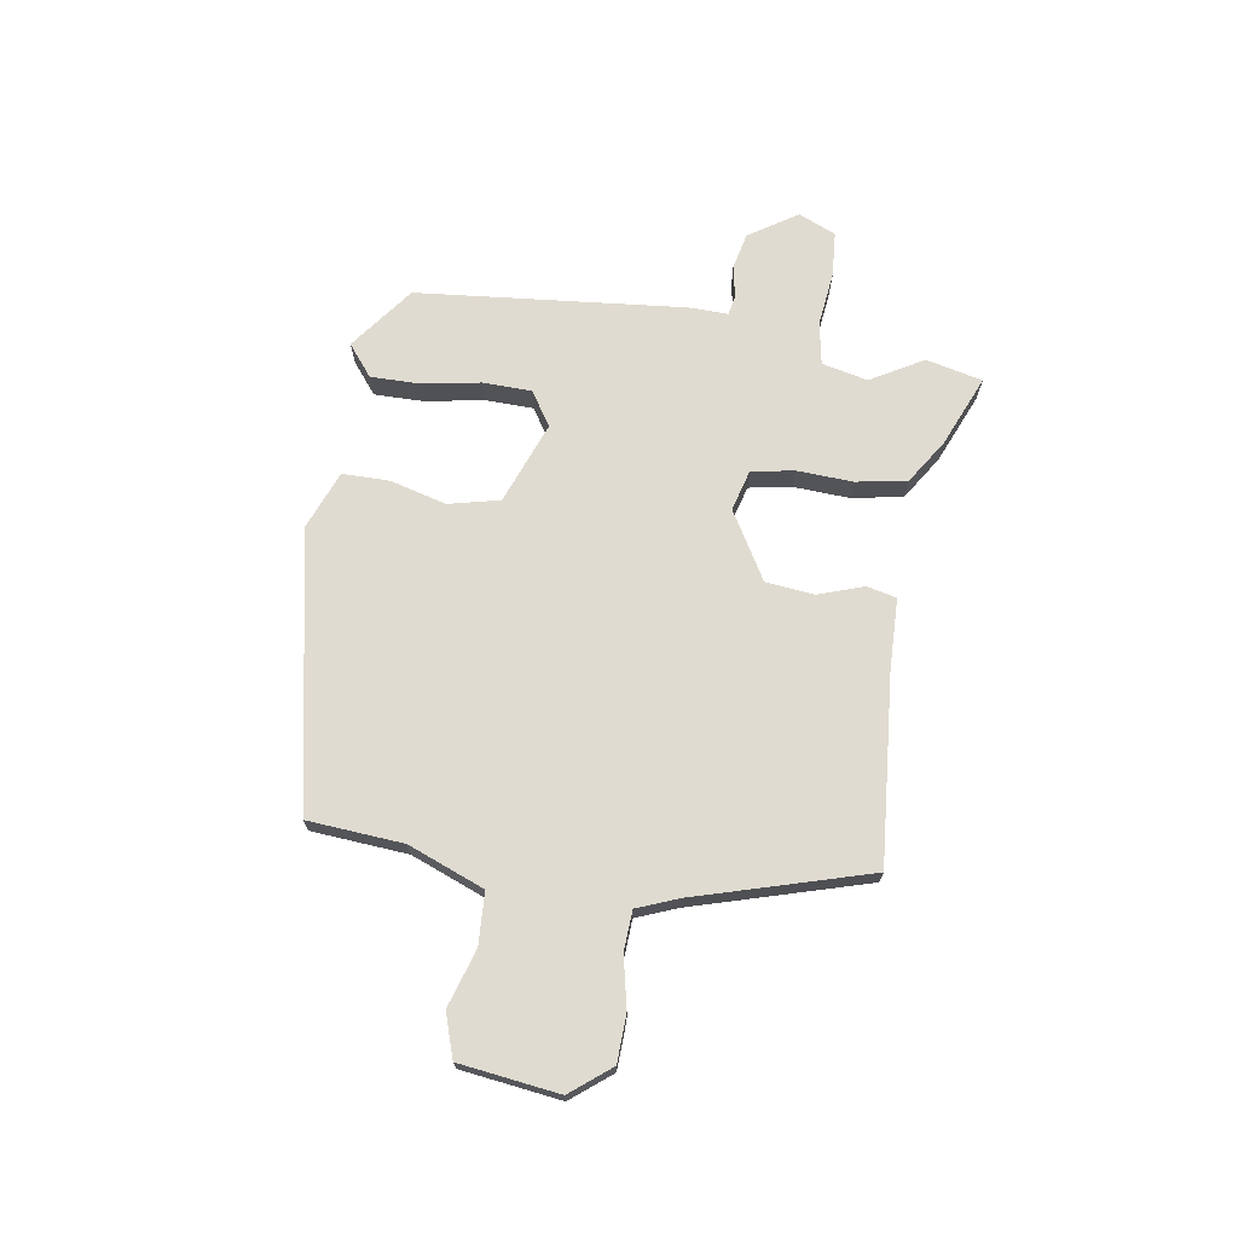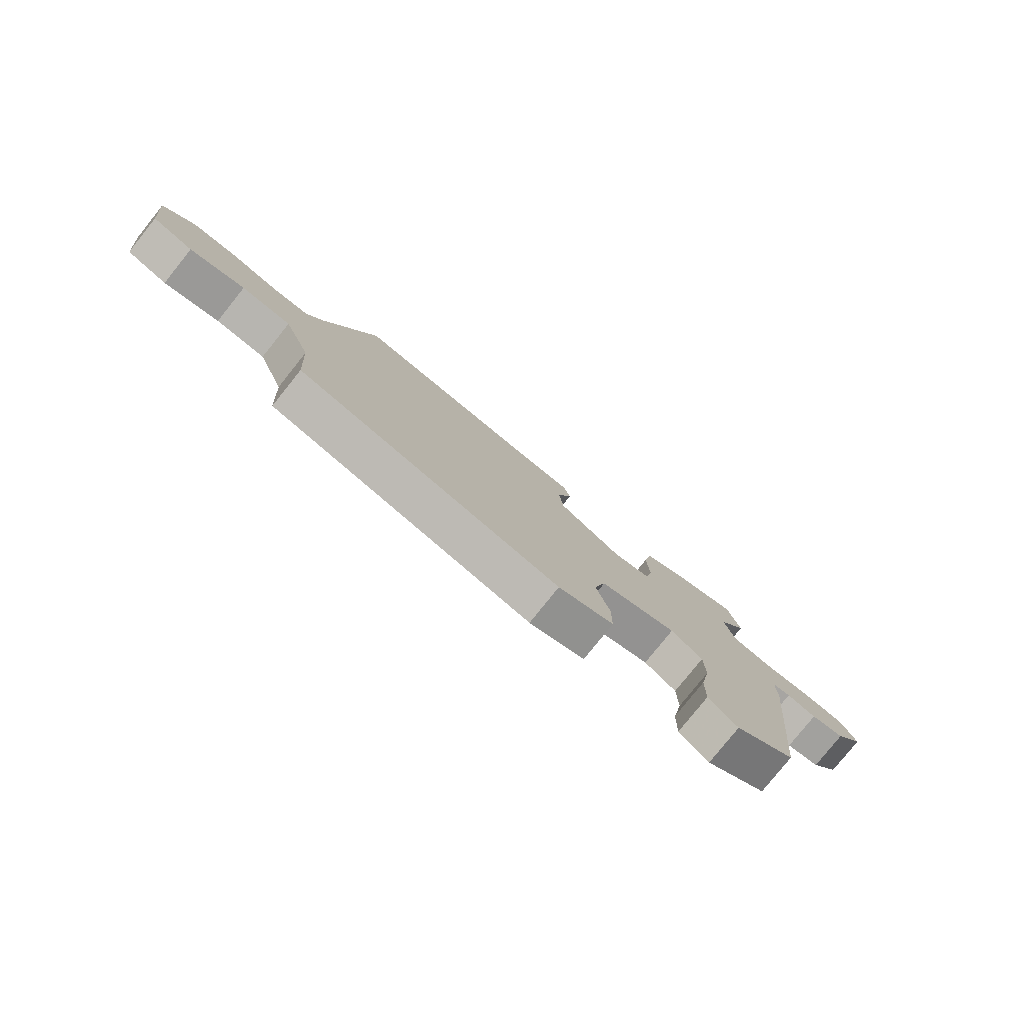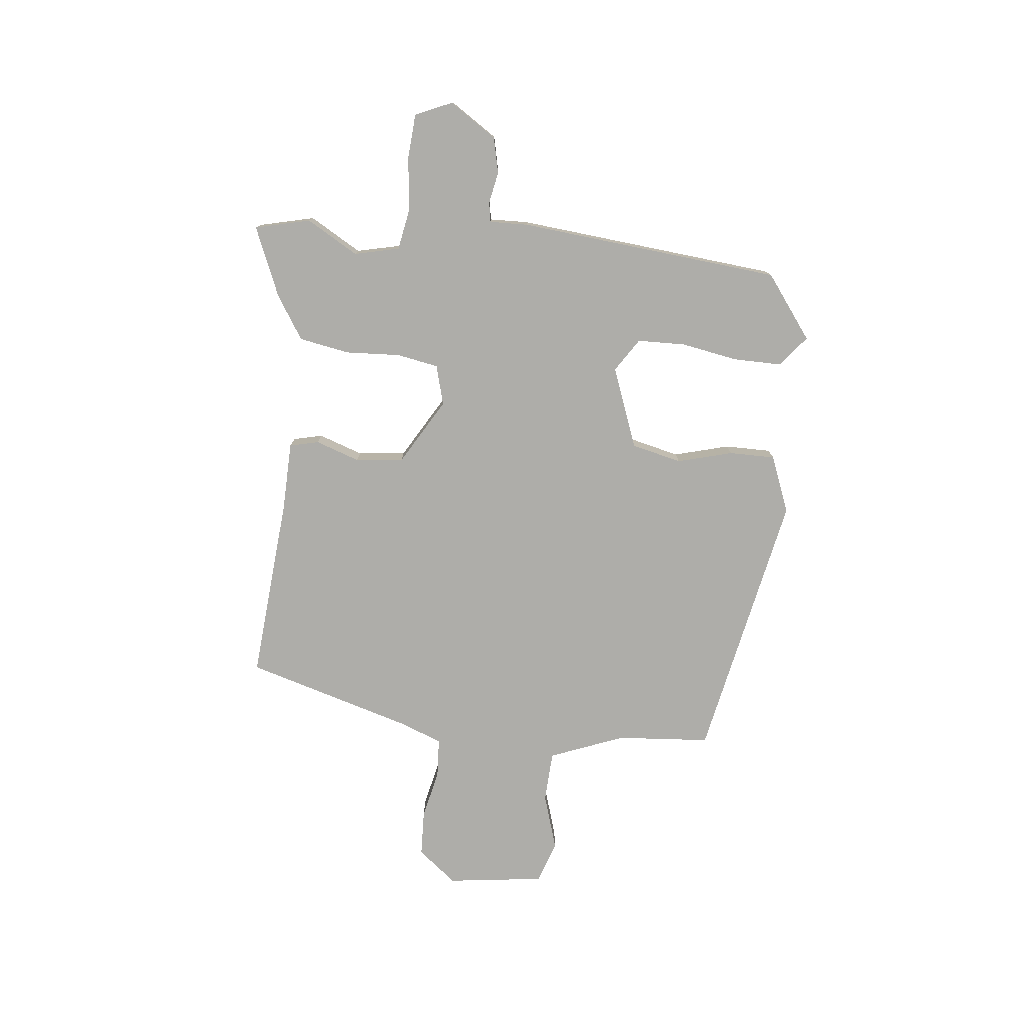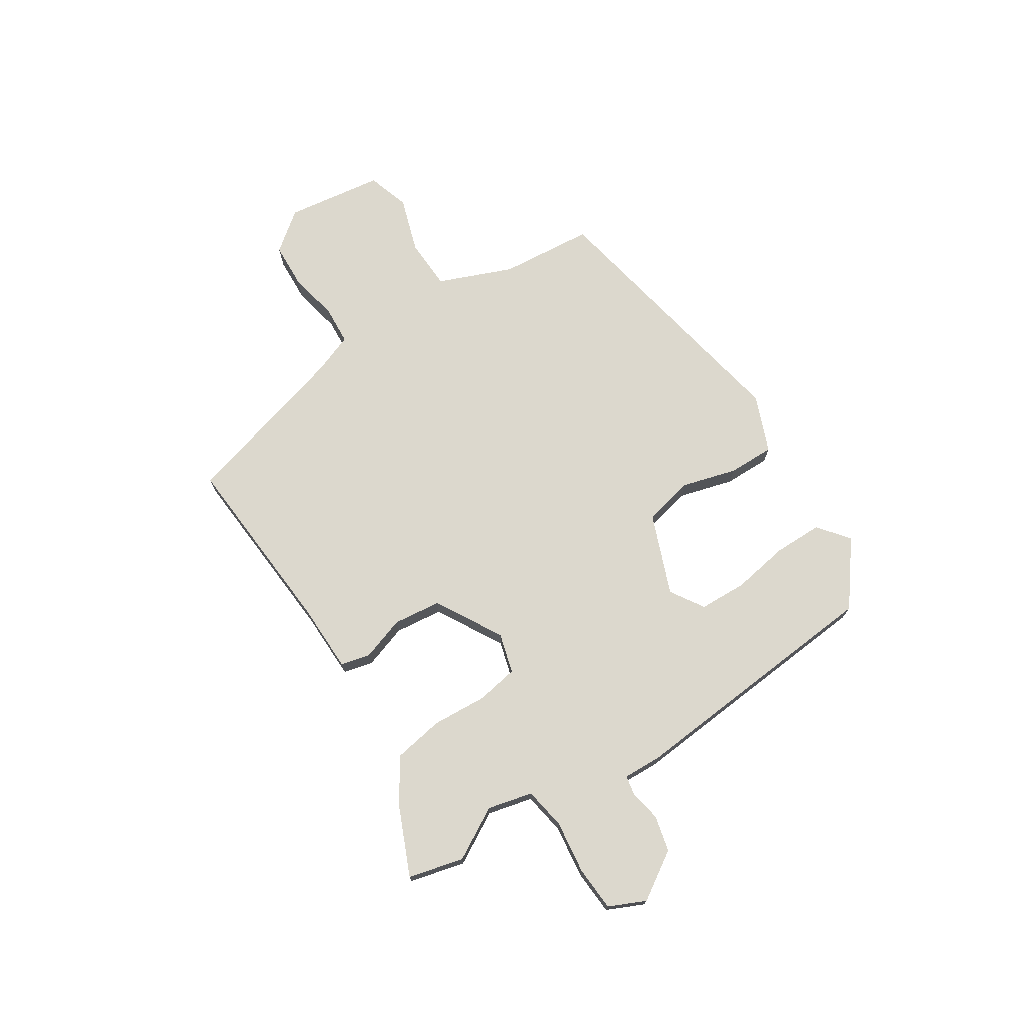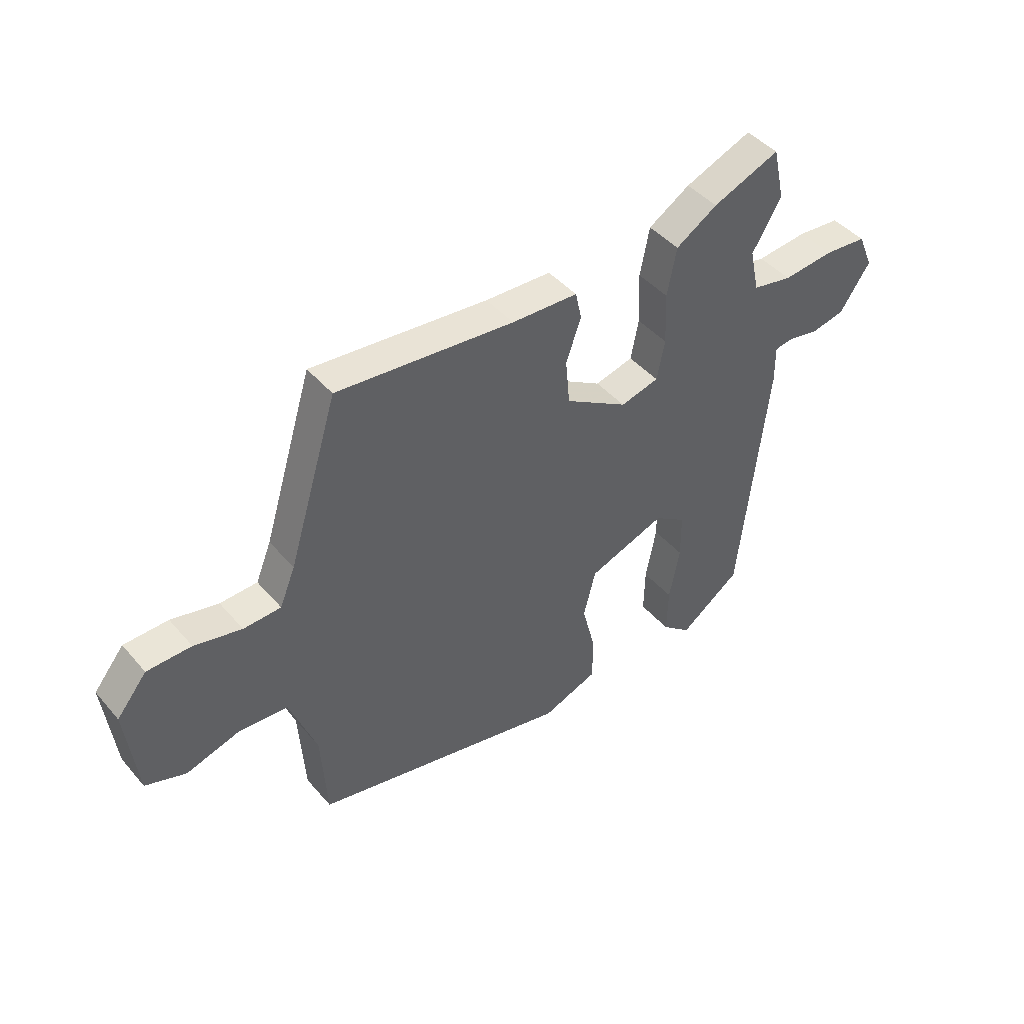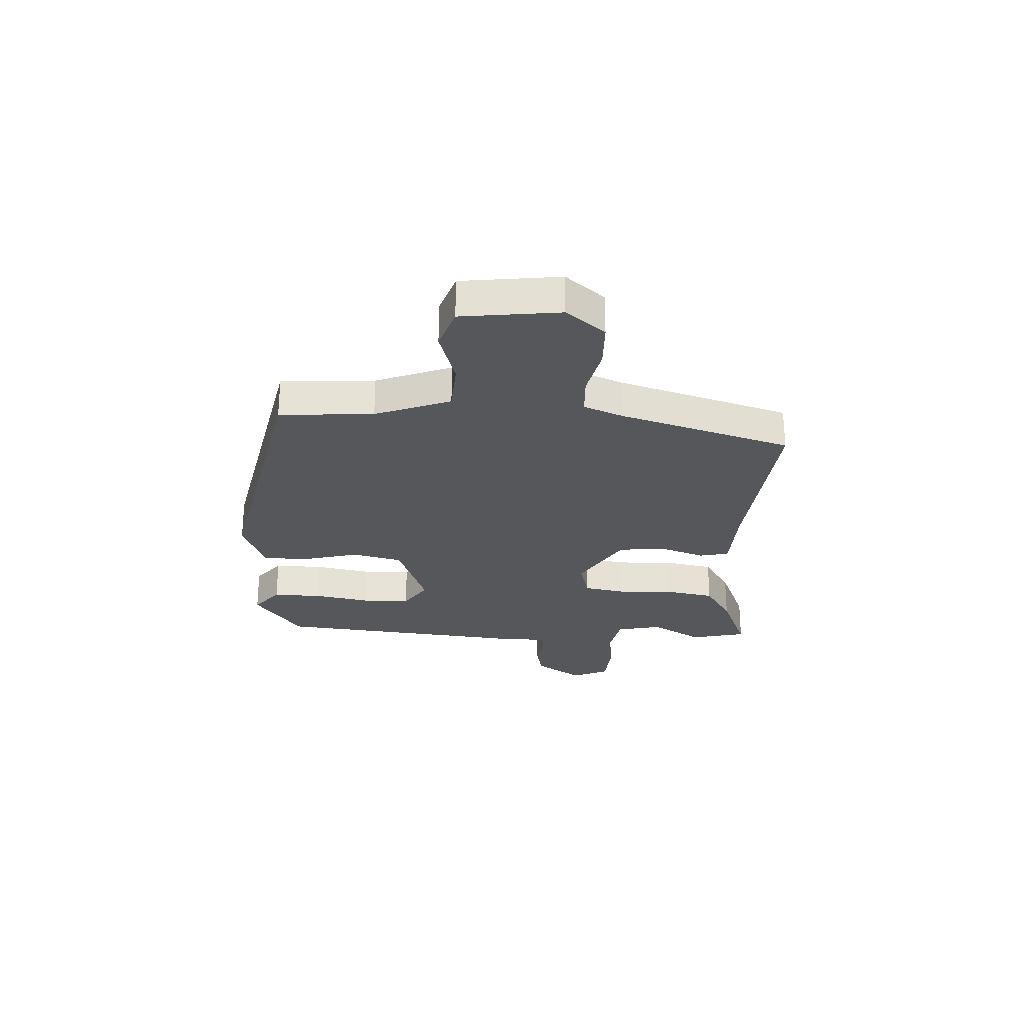
<metadata>
{"format":"obj","ext":"obj","renderer":"f3d","projection":"perspective","resolution":1024,"background":"white","views":[{"elev":70.0,"azim":-80.3,"up":"+Y"},{"elev":-79.4,"azim":-38.7,"up":"+Z"},{"elev":-77.1,"azim":84.7,"up":"+Y"},{"elev":72.6,"azim":58.6,"up":"+Y"},{"elev":44.2,"azim":-37.6,"up":"+Z"},{"elev":-26.8,"azim":-92.6,"up":"+Y"}]}
</metadata>
<code>
v -0.479 0.07 -0.422
v -0.49 0.07 -0.249
v -0.542 0.07 -0.111
v -0.636 0.07 -0.105
v -0.74 0.07 -0.136
v -0.818 0.07 -0.109
v -0.839 0.07 0.071
v -0.781 0.07 0.142
v -0.696 0.07 0.144
v -0.605 0.07 0.123
v -0.533 0.07 0.126
v -0.503 0.07 0.199
v -0.407 0.07 0.511
v -0.066 0.07 0.478
v 0.061 0.07 0.473
v 0.073 0.07 0.419
v 0.044 0.07 0.338
v 0.052 0.07 0.25
v 0.173 0.07 0.177
v 0.247 0.07 0.196
v 0.262 0.07 0.273
v 0.258 0.07 0.374
v 0.276 0.07 0.466
v 0.356 0.07 0.516
v 0.485 0.07 0.568
v 0.508 0.07 0.466
v 0.452 0.07 0.372
v 0.47 0.07 0.289
v 0.547 0.07 0.274
v 0.645 0.07 0.284
v 0.727 0.07 0.277
v 0.756 0.07 0.209
v 0.698 0.07 0.123
v 0.632 0.07 0.109
v 0.574 0.07 0.121
v 0.538 0.07 0.115
v 0.539 0.07 0.044
v 0.486 0.07 -0.44
v 0.369 0.07 -0.525
v 0.313 0.07 -0.479
v 0.315 0.07 -0.389
v 0.335 0.07 -0.285
v 0.334 0.07 -0.197
v 0.273 0.07 -0.156
v 0.124 0.07 -0.21
v 0.101 0.07 -0.302
v 0.127 0.07 -0.404
v 0.126 0.07 -0.489
v 0.02 0.07 -0.529
v -0.479 0 -0.422
v -0.49 0 -0.249
v -0.542 0 -0.111
v -0.636 0 -0.105
v -0.74 0 -0.136
v -0.818 0 -0.109
v -0.839 0 0.071
v -0.781 0 0.142
v -0.696 0 0.144
v -0.605 0 0.123
v -0.533 0 0.126
v -0.503 0 0.199
v -0.407 0 0.511
v -0.066 0 0.478
v 0.061 0 0.473
v 0.073 0 0.419
v 0.044 0 0.338
v 0.052 0 0.25
v 0.173 0 0.177
v 0.247 0 0.196
v 0.262 0 0.273
v 0.258 0 0.374
v 0.276 0 0.466
v 0.356 0 0.516
v 0.485 0 0.568
v 0.508 0 0.466
v 0.452 0 0.372
v 0.47 0 0.289
v 0.547 0 0.274
v 0.645 0 0.284
v 0.727 0 0.277
v 0.756 0 0.209
v 0.698 0 0.123
v 0.632 0 0.109
v 0.574 0 0.121
v 0.538 0 0.115
v 0.539 0 0.044
v 0.486 0 -0.44
v 0.369 0 -0.525
v 0.313 0 -0.479
v 0.315 0 -0.389
v 0.335 0 -0.285
v 0.334 0 -0.197
v 0.273 0 -0.156
v 0.124 0 -0.21
v 0.101 0 -0.302
v 0.127 0 -0.404
v 0.126 0 -0.489
v 0.02 0 -0.529
f 49 1 2
f 48 49 2
f 47 48 2
f 46 47 2
f 45 46 2 3
f 44 45 3
f 40 41 42
f 39 40 42
f 38 39 42
f 37 38 42
f 36 37 42
f 36 42 43
f 33 34 35
f 32 33 35
f 31 32 35
f 30 31 35
f 29 30 35
f 28 29 35 36
f 25 26 27
f 24 25 27
f 23 24 27
f 22 23 27
f 21 22 27
f 20 21 27 28
f 14 15 16 17
f 14 17 18
f 13 14 18
f 12 13 18
f 11 12 18 19
f 8 9 10
f 7 8 10
f 6 7 10
f 5 6 10
f 4 5 10
f 4 10 11
f 3 4 11
f 44 3 11
f 36 43 44
f 28 36 44
f 20 28 44
f 19 20 44
f 11 19 44
f 51 50 98
f 51 98 97
f 51 97 96
f 51 96 95
f 52 51 95 94
f 52 94 93
f 91 90 89
f 91 89 88
f 91 88 87
f 91 87 86
f 91 86 85
f 92 91 85
f 84 83 82
f 84 82 81
f 84 81 80
f 84 80 79
f 84 79 78
f 85 84 78 77
f 76 75 74
f 76 74 73
f 76 73 72
f 76 72 71
f 76 71 70
f 77 76 70 69
f 66 65 64 63
f 67 66 63
f 67 63 62
f 67 62 61
f 68 67 61 60
f 59 58 57
f 59 57 56
f 59 56 55
f 59 55 54
f 59 54 53
f 60 59 53
f 60 53 52
f 60 52 93
f 93 92 85
f 93 85 77
f 93 77 69
f 93 69 68
f 93 68 60
f 1 50 51 2
f 2 51 52 3
f 3 52 53 4
f 4 53 54 5
f 5 54 55 6
f 6 55 56 7
f 7 56 57 8
f 8 57 58 9
f 9 58 59 10
f 10 59 60 11
f 11 60 61 12
f 12 61 62 13
f 13 62 63 14
f 14 63 64 15
f 15 64 65 16
f 16 65 66 17
f 17 66 67 18
f 18 67 68 19
f 19 68 69 20
f 20 69 70 21
f 21 70 71 22
f 22 71 72 23
f 23 72 73 24
f 24 73 74 25
f 25 74 75 26
f 26 75 76 27
f 27 76 77 28
f 28 77 78 29
f 29 78 79 30
f 30 79 80 31
f 31 80 81 32
f 32 81 82 33
f 33 82 83 34
f 34 83 84 35
f 35 84 85 36
f 36 85 86 37
f 37 86 87 38
f 38 87 88 39
f 39 88 89 40
f 40 89 90 41
f 41 90 91 42
f 42 91 92 43
f 43 92 93 44
f 44 93 94 45
f 45 94 95 46
f 46 95 96 47
f 47 96 97 48
f 48 97 98 49
f 49 98 50 1

</code>
